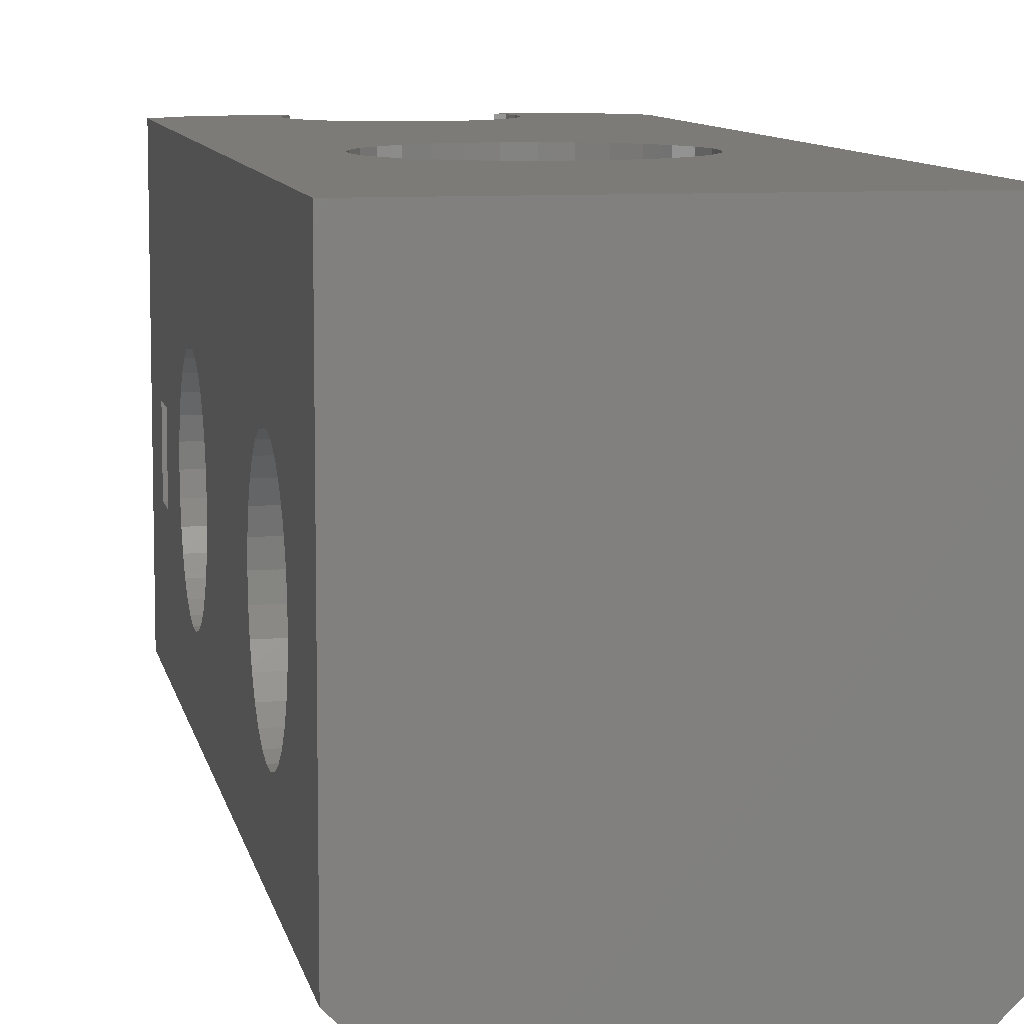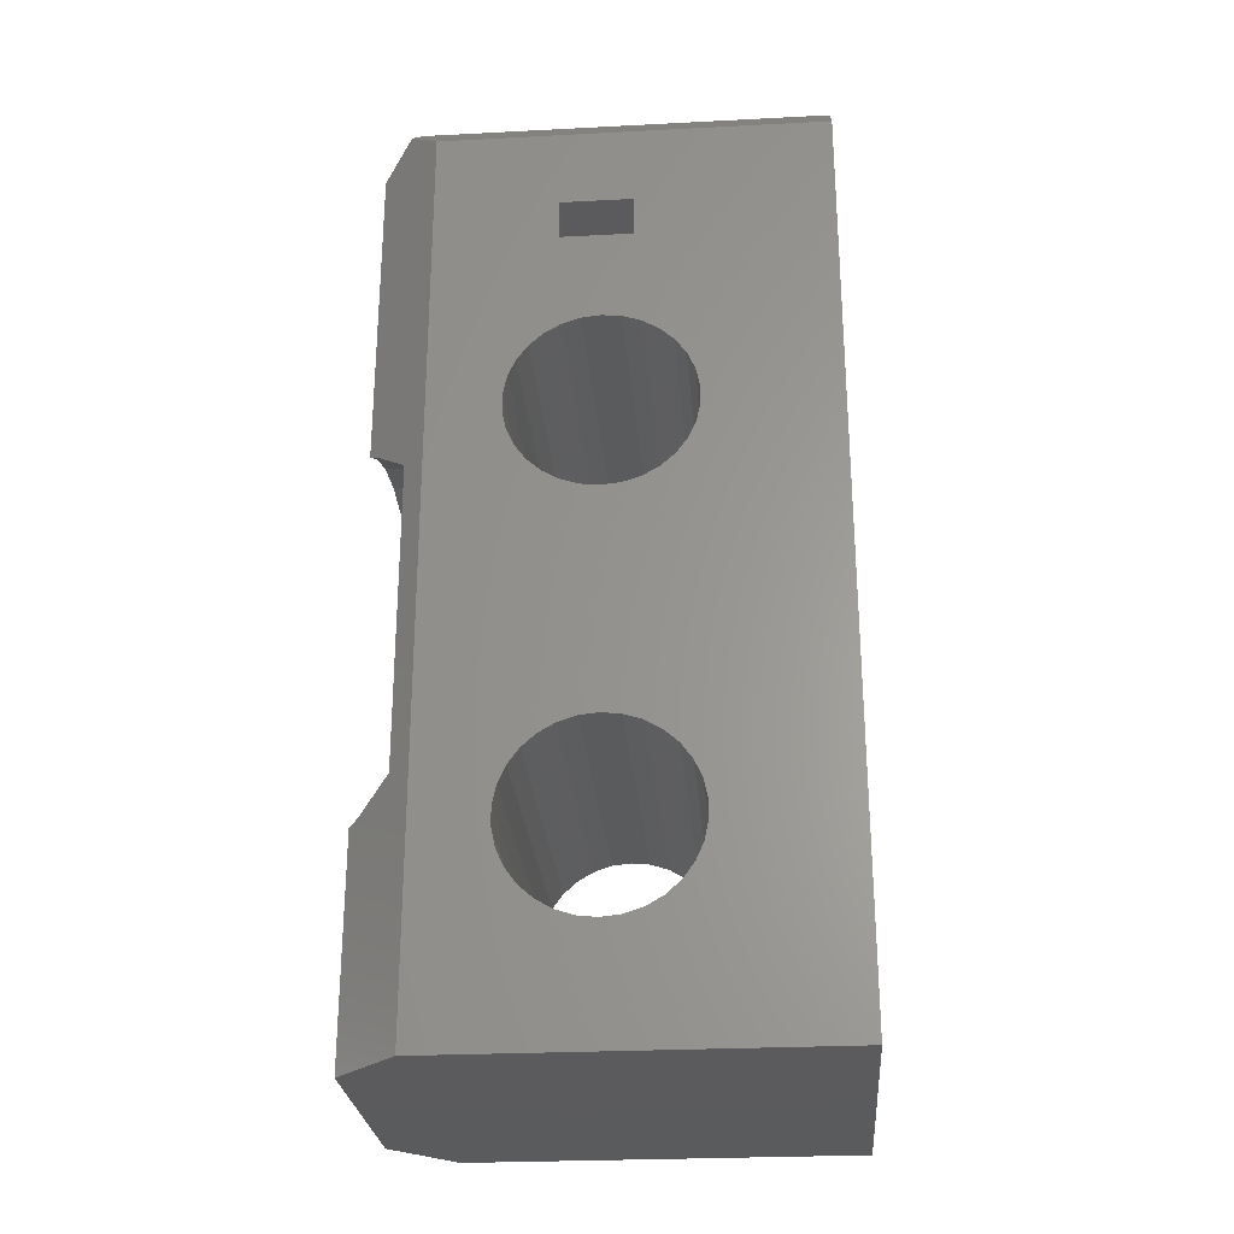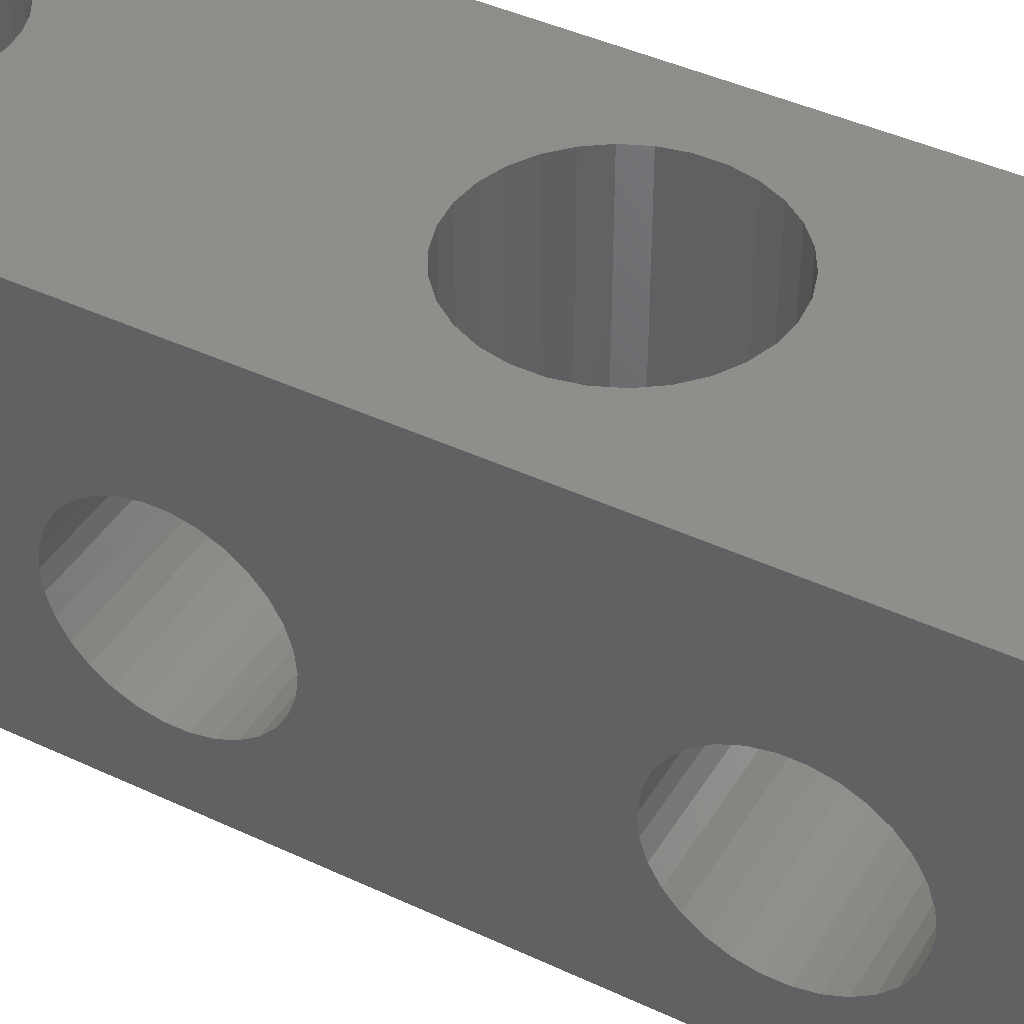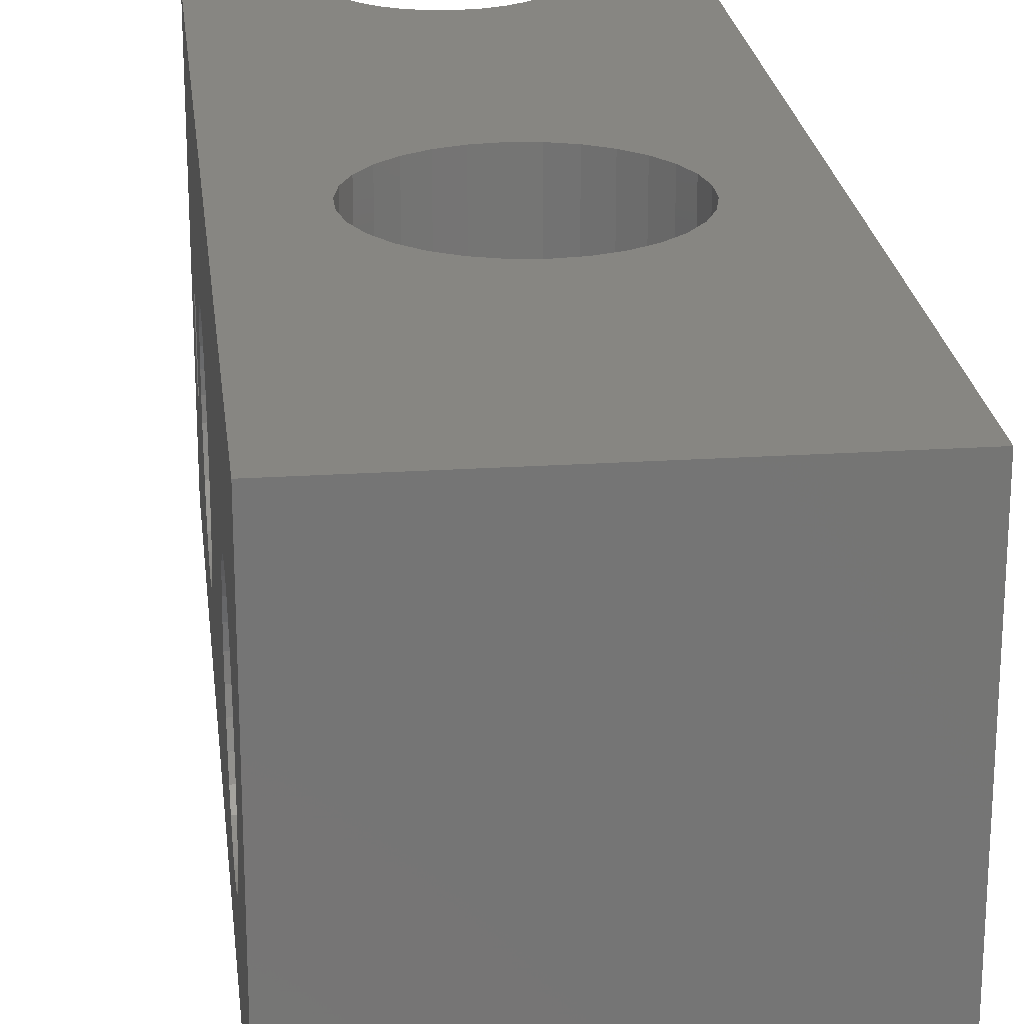
<metadata>
{"format":"stl","ext":"stl","renderer":"f3d","projection":"perspective","resolution":1024,"background":"white","views":[{"elev":8.7,"azim":169.4,"up":"+Y"},{"elev":-26.8,"azim":94.6,"up":"+Z"},{"elev":42.6,"azim":119.3,"up":"+Y"},{"elev":22.7,"azim":173.6,"up":"+Y"}]}
</metadata>
<code>
# stl→obj: 294 verts, 604 faces
v -9 -13 41
v -9 -19 45
v -9 5.423e-31 45
v -9 -19 2.442e-15
v -9 -15.48 10.47
v -9 -15.48 9.53
v -9 -15.28 8.609
v -9 -14.9 7.75
v -9 -14.34 6.989
v -9 -13.64 6.359
v -9 -12.83 5.889
v -9 5.423e-31 2.442e-15
v -9 -11 5.5
v -9 -11.94 5.598
v -9 -10.06 5.598
v -9 -9.17 5.889
v -9 -8.355 6.359
v -9 -12.83 25.89
v -9 -10.06 14.4
v -9 -13.64 26.36
v -9 -9.5 39
v -9 -7.656 33.01
v -9 -13 39
v -9 -7.656 6.989
v -9 -11.94 25.6
v -9 -8.355 13.64
v -9 -7.103 7.75
v -9 -6.72 8.609
v -9 -7.656 13.01
v -9 -6.525 9.53
v -9 -6.525 10.47
v -9 -6.72 11.39
v -9 -7.103 12.25
v -9 -9.17 14.11
v -9 -14.34 26.99
v -9 -11 14.5
v -9 -11.94 14.4
v -9 -14.9 27.75
v -9 -15.28 28.61
v -9 -13.64 13.64
v -9 -12.83 14.11
v -9 -14.34 13.01
v -9 -14.9 12.25
v -9 -15.28 11.39
v -9 -15.48 29.53
v -9 -15.48 30.47
v -9 -15.28 31.39
v -9 -14.9 32.25
v -9 -11 25.5
v -9 -14.34 33.01
v -9 -6.525 29.53
v -9 -6.72 28.61
v -9 -10.06 25.6
v -9 -9.17 25.89
v -9 -8.355 26.36
v -9 -7.656 26.99
v -9 -7.103 27.75
v -9 -6.525 30.47
v -9 -6.72 31.39
v -9 -7.103 32.25
v -9 -13.64 33.64
v -9 -9.17 34.11
v -9 -8.355 33.64
v -9 -10.06 34.4
v -9 -11 34.5
v -9 -11.94 34.4
v -9 -12.83 34.11
v -9 -9.5 41
v -6 -22 10.83
v -6.466 -21.53 11.1
v -6 -22 2.442e-15
v -8 -20 12.48
v -6.466 -21.53 28.9
v -6 -22 29.17
v -6 -22 45
v -8 -20 27.52
v -7.5 -20.5 46.5
v 9 5.423e-31 2.442e-15
v 9 -19 2.442e-15
v 6 -22 2.442e-15
v 4.885e-15 5.423e-31 25.4
v -7 5.423e-31 47
v -4.042 5.423e-31 46.31
v -3.736 5.423e-31 47
v -4.227 5.423e-31 45.44
v -4.227 5.423e-31 44.56
v -4.042 5.423e-31 43.69
v 1.123 5.423e-31 25.28
v 2.196 5.423e-31 24.93
v -0.8836 5.423e-31 40.84
v 3.174 5.423e-31 24.37
v -1.729 5.423e-31 41.12
v -2.498 5.423e-31 41.56
v -3.158 5.423e-31 42.16
v -3.174 5.423e-31 15.63
v -4.013 5.423e-31 16.39
v -3.681 5.423e-31 42.88
v 4.677 5.423e-31 22.7
v 1.729 5.423e-31 41.12
v 5.136 5.423e-31 21.67
v 5.37 5.423e-31 20.56
v 2.498 5.423e-31 41.56
v 3.158 5.423e-31 42.16
v 3.681 5.423e-31 42.88
v 4.042 5.423e-31 43.69
v 4.227 5.423e-31 44.56
v 4.227 5.423e-31 45.44
v 7 5.423e-31 47
v 4.042 5.423e-31 46.31
v 3.736 5.423e-31 47
v 9 5.423e-31 45
v -5.37 5.423e-31 20.56
v -2.196 5.423e-31 24.93
v -1.123 5.423e-31 25.28
v -5.37 5.423e-31 19.44
v -5.136 5.423e-31 18.33
v -4.677 5.423e-31 17.3
v -2.196 5.423e-31 15.07
v -1.123 5.423e-31 14.72
v 3.174 5.423e-31 15.63
v 2.196 5.423e-31 15.07
v -4.013 5.423e-31 23.61
v -3.174 5.423e-31 24.37
v 4.885e-15 5.423e-31 14.6
v 1.123 5.423e-31 14.72
v 4.013 5.423e-31 16.39
v 4.677 5.423e-31 17.3
v 5.136 5.423e-31 18.33
v 4.441e-15 5.423e-31 40.75
v 4.013 5.423e-31 23.61
v 5.37 5.423e-31 19.44
v 0.8836 5.423e-31 40.84
v -4.677 5.423e-31 22.7
v -5.136 5.423e-31 21.67
v -7 -20 47
v 9 -15.48 10.47
v 9 -15.48 9.53
v 9 -15.28 11.39
v 9 -14.9 12.25
v 9 -14.34 13.01
v 9 -13.64 13.64
v 9 -12.83 14.11
v 9 -11.94 14.4
v 9 -11 14.5
v 9 -10.06 14.4
v 9 -9.17 14.11
v 9 -8.355 13.64
v 9 -7.656 13.01
v 9 -7.103 12.25
v 9 -6.72 11.39
v 9 -6.525 10.47
v 9 -6.525 9.53
v 9 -6.72 8.609
v 9 -7.103 7.75
v 9 -7.656 6.989
v 9 -8.355 6.359
v 9 -9.17 5.889
v 9 -10.06 5.598
v 9 -11 5.5
v 9 -11.94 5.598
v 9 -12.83 5.889
v 9 -13.64 6.359
v 9 -14.34 6.989
v 9 -14.9 7.75
v 9 -15.28 8.609
v 9 -15.28 31.39
v 9 -15.48 30.47
v 9 -15.48 29.53
v 9 -14.9 32.25
v 9 -14.34 33.01
v 9 -13.64 33.64
v 9 -12.83 34.11
v 9 -11.94 34.4
v 9 -11 34.5
v 9 -10.06 34.4
v 9 -9.17 34.11
v 9 -8.355 33.64
v 9 -7.656 33.01
v 9 -7.103 32.25
v 9 -6.72 31.39
v 9 -6.525 30.47
v 9 -6.525 29.53
v 9 -6.72 28.61
v 9 -7.103 27.75
v 9 -7.656 26.99
v 9 -8.355 26.36
v 9 -9.17 25.89
v 9 -10.06 25.6
v 9 -11 25.5
v 9 -11.94 25.6
v 9 -12.83 25.89
v 9 -13.64 26.36
v 9 -14.34 26.99
v 9 -14.9 27.75
v 9 -15.28 28.61
v -1.367 -9.5 41
v -1.367 -13 41
v -0.8836 -13 40.84
v 1.554e-15 -13 40.75
v 0.8836 -13 40.84
v 1.367 -13 41
v 9 -13 41
v 9 -13 39
v 9 -9.5 39
v 9 -9.5 41
v 1.367 -9.5 41
v 2.331e-15 -9.5 40.75
v 0.8836 -9.5 40.84
v -0.8836 -9.5 40.84
v -4.474 -22 9.951
v 6 -22 10.83
v 4.474 -22 9.951
v 2.287 -22 9.24
v 6.661e-16 -22 9
v -2.287 -22 9.24
v 6 -22 45
v 7.5 -20.5 46.5
v 3.736 -20 47
v 7 -20 47
v -3.736 -20 47
v 6.661e-16 -22 31
v 2.287 -22 30.76
v -4.474 -22 30.05
v 4.474 -22 30.05
v -2.287 -22 30.76
v 6 -22 29.17
v -4.474 -20 30.05
v -6.466 -20 28.9
v -6.466 -20 11.1
v -4.474 -20 9.951
v -2.287 -20 9.24
v 2.287 -20 9.24
v 1.11e-15 -20 9
v 4.474 -20 9.951
v 6.466 -20 11.1
v 8 -20 12.48
v 2.196 -20 15.07
v 5.136 -20 21.67
v 5.37 -20 20.56
v 4.441e-16 -20 14.6
v -1.123 -20 14.72
v 1.123 -20 25.28
v 2.196 -20 24.93
v 4.474 -20 30.05
v -1.123 -20 25.28
v 4.441e-16 -20 25.4
v 2.287 -20 30.76
v -2.196 -20 24.93
v 1.11e-15 -20 31
v -4.013 -20 23.61
v -3.174 -20 24.37
v -2.287 -20 30.76
v -5.37 -20 20.56
v -5.136 -20 21.67
v -5.136 -20 18.33
v -5.37 -20 19.44
v -4.677 -20 22.7
v -4.677 -20 17.3
v 6.466 -20 28.9
v -4.013 -20 16.39
v 3.174 -20 24.37
v 4.013 -20 23.61
v 8 -20 27.52
v 1.123 -20 14.72
v 4.677 -20 22.7
v 5.37 -20 19.44
v 5.136 -20 18.33
v 4.677 -20 17.3
v 4.013 -20 16.39
v 3.174 -20 15.63
v -2.196 -20 15.07
v -3.174 -20 15.63
v 9 -19 45
v 6.466 -21.53 28.9
v 6.466 -21.53 11.1
v 4.042 -20 46.31
v 4.227 -20 45.44
v 4.227 -20 44.56
v 4.042 -20 43.69
v 3.681 -20 42.88
v 3.158 -20 42.16
v 2.498 -20 41.56
v 1.729 -20 41.12
v 0.8836 -20 40.84
v -0.8836 -20 40.84
v -1.729 -20 41.12
v -2.498 -20 41.56
v -3.158 -20 42.16
v -3.681 -20 42.88
v -4.042 -20 43.69
v -4.227 -20 44.56
v -4.227 -20 45.44
v -4.042 -20 46.31
v 0 -20 40.75
f 1 2 3
f 4 2 5
f 4 5 6
f 4 6 7
f 4 7 8
f 4 8 9
f 4 9 10
f 4 10 11
f 4 11 12
f 13 12 14
f 15 12 13
f 16 12 15
f 17 12 16
f 18 19 20
f 21 22 23
f 17 24 12
f 25 26 18
f 24 27 12
f 27 28 12
f 25 29 26
f 28 30 12
f 30 31 12
f 31 32 12
f 25 33 29
f 18 34 19
f 35 36 37
f 38 37 39
f 40 2 41
f 42 2 40
f 43 2 42
f 44 2 43
f 5 2 44
f 41 2 45
f 35 37 38
f 41 45 39
f 41 39 37
f 45 2 46
f 20 36 35
f 47 2 48
f 49 32 25
f 33 25 32
f 48 2 50
f 32 49 12
f 51 3 52
f 12 53 54
f 12 54 55
f 12 55 56
f 12 56 57
f 12 57 52
f 12 52 3
f 58 3 51
f 59 3 58
f 60 3 59
f 50 2 61
f 62 2 63
f 63 2 22
f 60 22 3
f 64 2 62
f 65 2 64
f 66 2 65
f 67 2 66
f 61 2 67
f 53 12 49
f 36 20 19
f 46 2 47
f 23 2 1
f 68 1 3
f 22 2 23
f 22 21 3
f 21 68 3
f 14 12 11
f 34 18 26
f 69 70 71
f 71 70 72
f 73 74 75
f 73 75 76
f 76 75 77
f 76 77 2
f 76 2 72
f 72 2 4
f 72 4 71
f 4 12 71
f 71 12 78
f 71 78 79
f 71 79 80
f 81 3 82
f 83 82 84
f 85 82 83
f 86 82 85
f 87 82 86
f 88 82 87
f 89 90 91
f 92 89 93
f 88 94 93
f 95 78 96
f 88 97 94
f 98 99 100
f 101 102 78
f 102 103 78
f 103 104 78
f 104 105 78
f 105 106 78
f 106 107 78
f 107 108 78
f 109 110 108
f 109 108 107
f 78 108 111
f 12 3 112
f 113 3 114
f 12 112 115
f 12 115 116
f 12 116 117
f 12 117 96
f 12 96 78
f 118 78 95
f 119 78 118
f 120 78 121
f 122 3 123
f 119 124 78
f 124 125 78
f 123 3 113
f 125 121 78
f 126 78 120
f 127 78 126
f 128 78 127
f 88 93 89
f 91 129 130
f 131 78 128
f 101 78 131
f 99 102 101
f 98 132 99
f 130 132 98
f 100 99 101
f 129 132 130
f 90 129 91
f 89 92 90
f 81 82 88
f 114 3 81
f 133 3 122
f 134 3 133
f 112 3 134
f 88 87 97
f 135 82 77
f 77 82 3
f 77 3 2
f 136 137 5
f 5 137 6
f 138 136 44
f 44 136 5
f 139 138 43
f 43 138 44
f 140 139 42
f 42 139 43
f 141 140 40
f 40 140 42
f 142 141 41
f 41 141 40
f 143 142 37
f 37 142 41
f 144 143 36
f 36 143 37
f 145 144 19
f 19 144 36
f 146 145 34
f 34 145 19
f 147 146 26
f 26 146 34
f 148 147 29
f 29 147 26
f 33 149 148
f 29 33 148
f 32 150 149
f 33 32 149
f 31 151 150
f 32 31 150
f 152 151 31
f 30 152 31
f 153 152 30
f 28 153 30
f 154 153 28
f 27 154 28
f 155 154 27
f 24 155 27
f 156 155 24
f 17 156 24
f 157 156 17
f 16 157 17
f 158 157 16
f 15 158 16
f 159 158 15
f 13 159 15
f 160 159 13
f 14 160 13
f 161 160 14
f 11 161 14
f 162 161 11
f 10 162 11
f 163 162 10
f 9 163 10
f 163 9 164
f 164 9 8
f 164 8 165
f 165 8 7
f 165 7 137
f 137 7 6
f 166 167 47
f 47 167 46
f 167 168 46
f 46 168 45
f 169 166 48
f 48 166 47
f 170 169 50
f 50 169 48
f 171 170 61
f 61 170 50
f 172 171 67
f 67 171 61
f 173 172 66
f 66 172 67
f 174 173 65
f 65 173 66
f 175 174 64
f 64 174 65
f 176 175 62
f 62 175 64
f 177 176 63
f 63 176 62
f 178 177 22
f 22 177 63
f 60 179 178
f 22 60 178
f 59 180 179
f 60 59 179
f 58 181 180
f 59 58 180
f 182 181 58
f 51 182 58
f 183 182 51
f 52 183 51
f 184 183 52
f 57 184 52
f 185 184 57
f 56 185 57
f 186 185 56
f 55 186 56
f 187 186 55
f 54 187 55
f 188 187 54
f 53 188 54
f 189 188 53
f 49 189 53
f 190 189 49
f 25 190 49
f 191 190 25
f 18 191 25
f 192 191 18
f 20 192 18
f 193 192 20
f 35 193 20
f 193 35 194
f 194 35 38
f 194 38 195
f 195 38 39
f 195 39 168
f 168 39 45
f 196 197 68
f 68 197 1
f 197 198 1
f 1 198 199
f 200 201 202
f 200 202 199
f 199 202 203
f 199 203 1
f 1 203 23
f 204 205 206
f 207 204 208
f 208 204 206
f 209 204 207
f 68 204 209
f 68 209 196
f 21 204 68
f 203 204 21
f 23 203 21
f 69 71 80
f 210 69 80
f 211 212 80
f 212 213 80
f 213 214 80
f 214 215 80
f 215 210 80
f 75 216 217
f 218 75 219
f 219 75 217
f 135 75 220
f 77 75 135
f 218 220 75
f 221 222 75
f 75 74 223
f 222 224 75
f 225 75 223
f 225 221 75
f 224 226 75
f 226 216 75
f 227 223 228
f 228 223 74
f 228 74 73
f 228 73 76
f 229 230 231
f 232 229 233
f 233 229 231
f 234 229 232
f 235 229 234
f 236 229 235
f 237 229 236
f 238 239 236
f 240 241 229
f 242 243 244
f 245 246 247
f 248 245 249
f 228 229 227
f 76 229 228
f 72 229 76
f 250 251 252
f 227 229 253
f 227 254 252
f 227 253 254
f 255 256 229
f 257 250 252
f 252 251 249
f 251 248 249
f 249 245 247
f 258 255 229
f 247 246 244
f 246 242 244
f 244 243 259
f 260 258 229
f 243 261 259
f 259 262 263
f 237 264 229
f 263 238 236
f 263 265 238
f 239 266 236
f 266 267 236
f 267 268 236
f 268 269 236
f 269 270 236
f 270 237 236
f 264 240 229
f 241 271 229
f 271 272 229
f 262 265 263
f 253 229 256
f 254 257 252
f 261 262 259
f 272 260 229
f 70 229 72
f 69 210 230
f 70 69 229
f 229 69 230
f 79 273 217
f 263 79 217
f 226 274 216
f 216 263 217
f 236 275 79
f 211 79 275
f 80 79 211
f 263 236 79
f 274 263 216
f 158 79 78
f 273 79 137
f 157 158 78
f 273 137 136
f 168 167 273
f 273 136 138
f 273 138 139
f 156 157 78
f 273 139 140
f 273 140 141
f 154 155 78
f 273 141 142
f 155 156 78
f 195 142 143
f 194 195 143
f 153 154 78
f 193 143 144
f 190 147 148
f 151 152 78
f 191 146 147
f 150 151 78
f 170 171 273
f 205 204 111
f 159 79 158
f 160 79 159
f 161 79 160
f 162 79 161
f 163 79 162
f 164 79 163
f 165 79 164
f 137 79 165
f 167 166 273
f 273 142 168
f 193 194 143
f 192 144 145
f 190 148 149
f 190 191 147
f 189 149 78
f 203 273 171
f 188 189 78
f 111 171 172
f 187 188 78
f 111 172 173
f 189 190 149
f 111 173 174
f 111 174 175
f 185 186 78
f 111 175 176
f 184 185 78
f 111 176 177
f 183 184 78
f 111 177 178
f 182 183 78
f 111 178 179
f 111 180 78
f 111 179 180
f 180 181 78
f 181 182 78
f 186 187 78
f 192 193 144
f 191 192 145
f 191 145 146
f 168 142 195
f 204 203 171
f 202 273 203
f 111 273 202
f 111 202 205
f 111 204 171
f 149 150 78
f 152 153 78
f 166 169 273
f 169 170 273
f 217 273 111
f 219 217 108
f 108 217 111
f 110 218 219
f 108 110 219
f 109 276 110
f 110 276 218
f 107 277 109
f 109 277 276
f 106 278 107
f 107 278 277
f 106 105 278
f 278 105 279
f 105 104 279
f 279 104 280
f 104 103 280
f 280 103 281
f 281 103 102
f 282 281 102
f 282 102 99
f 283 282 99
f 206 99 132
f 201 200 283
f 283 99 206
f 284 283 200
f 206 201 283
f 208 206 132
f 208 132 129
f 207 208 129
f 207 129 90
f 209 207 90
f 196 92 197
f 285 198 197
f 286 285 197
f 209 90 196
f 90 92 196
f 92 286 197
f 286 92 93
f 287 286 93
f 287 93 94
f 288 287 94
f 288 94 97
f 289 288 97
f 289 97 87
f 290 289 87
f 290 87 86
f 291 290 86
f 291 86 85
f 292 291 85
f 85 83 293
f 292 85 293
f 83 84 220
f 293 83 220
f 82 135 220
f 84 82 220
f 112 134 254
f 253 112 254
f 256 115 112
f 253 256 112
f 134 133 257
f 254 134 257
f 133 122 250
f 257 133 250
f 123 251 122
f 122 251 250
f 113 248 123
f 123 248 251
f 114 245 113
f 113 245 248
f 81 246 114
f 114 246 245
f 88 242 81
f 81 242 246
f 89 243 88
f 88 243 242
f 91 261 89
f 89 261 243
f 130 262 91
f 91 262 261
f 98 265 130
f 130 265 262
f 100 238 98
f 98 238 265
f 101 239 100
f 100 239 238
f 131 266 101
f 101 266 239
f 131 128 266
f 266 128 267
f 128 127 267
f 267 127 268
f 127 126 268
f 268 126 269
f 269 126 120
f 270 269 120
f 270 120 121
f 237 270 121
f 237 121 125
f 264 237 125
f 264 125 124
f 240 264 124
f 240 124 119
f 241 240 119
f 241 119 118
f 271 241 118
f 271 118 95
f 272 271 95
f 272 95 96
f 260 272 96
f 260 96 117
f 258 260 117
f 258 117 116
f 255 258 116
f 255 116 115
f 256 255 115
f 202 201 205
f 205 201 206
f 284 200 199
f 294 284 199
f 294 199 198
f 285 294 198
f 215 231 230
f 210 215 230
f 214 233 231
f 215 214 231
f 213 232 233
f 214 213 233
f 212 234 232
f 213 212 232
f 211 275 235
f 212 211 234
f 234 211 235
f 220 218 293
f 293 218 276
f 293 276 277
f 293 277 278
f 293 278 279
f 293 279 280
f 293 280 281
f 293 281 282
f 293 282 283
f 293 283 284
f 293 284 294
f 293 294 285
f 293 285 286
f 293 286 287
f 293 287 288
f 293 288 289
f 293 289 290
f 293 290 291
f 293 291 292
f 259 274 244
f 244 274 226
f 244 226 224
f 244 224 247
f 247 224 222
f 247 222 249
f 249 222 221
f 249 221 252
f 252 221 225
f 252 225 227
f 227 225 223
f 259 263 274
f 236 235 275

</code>
